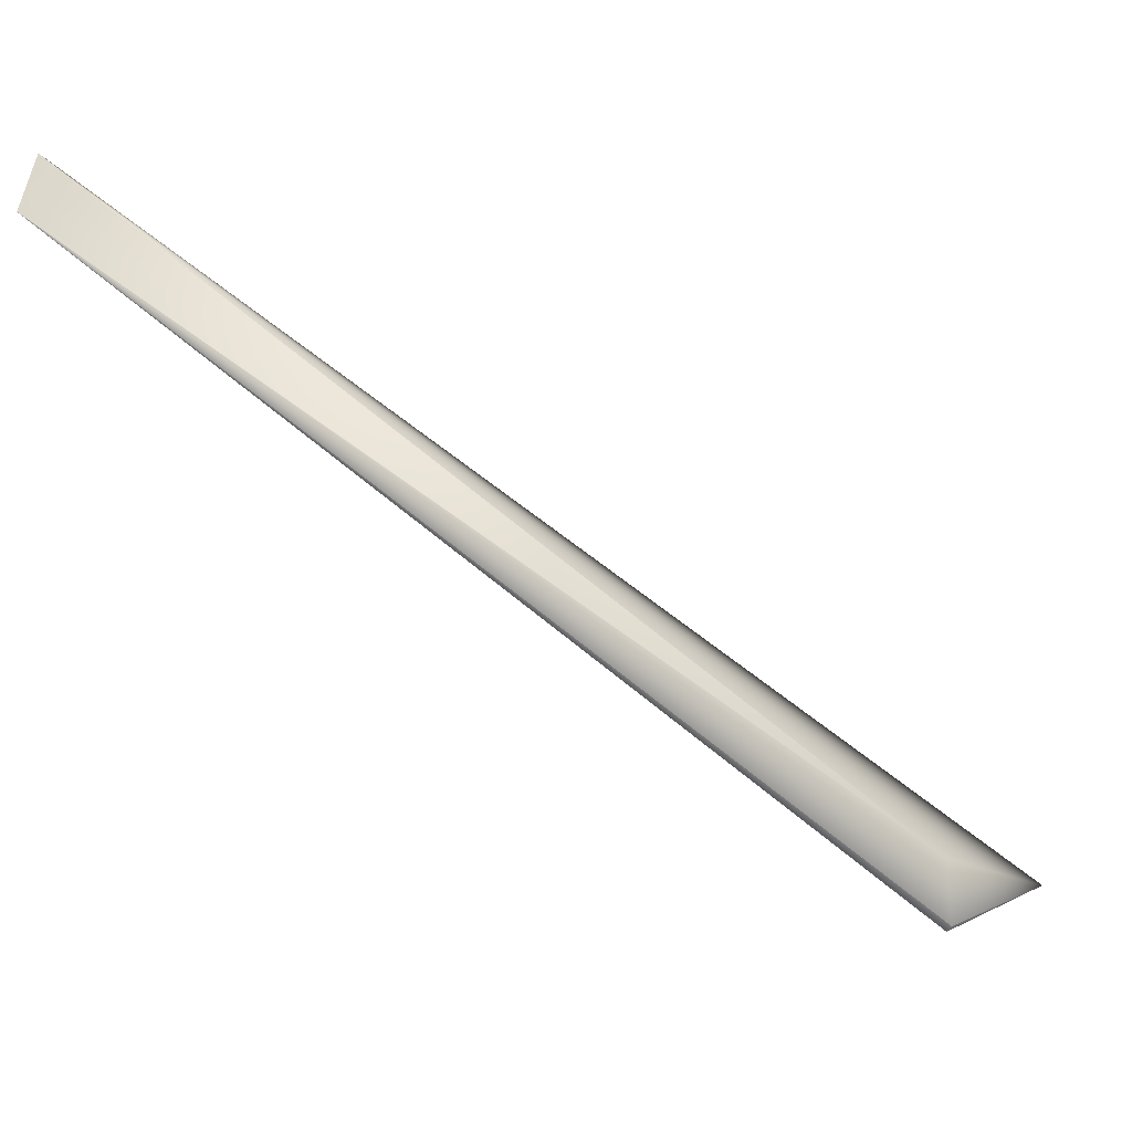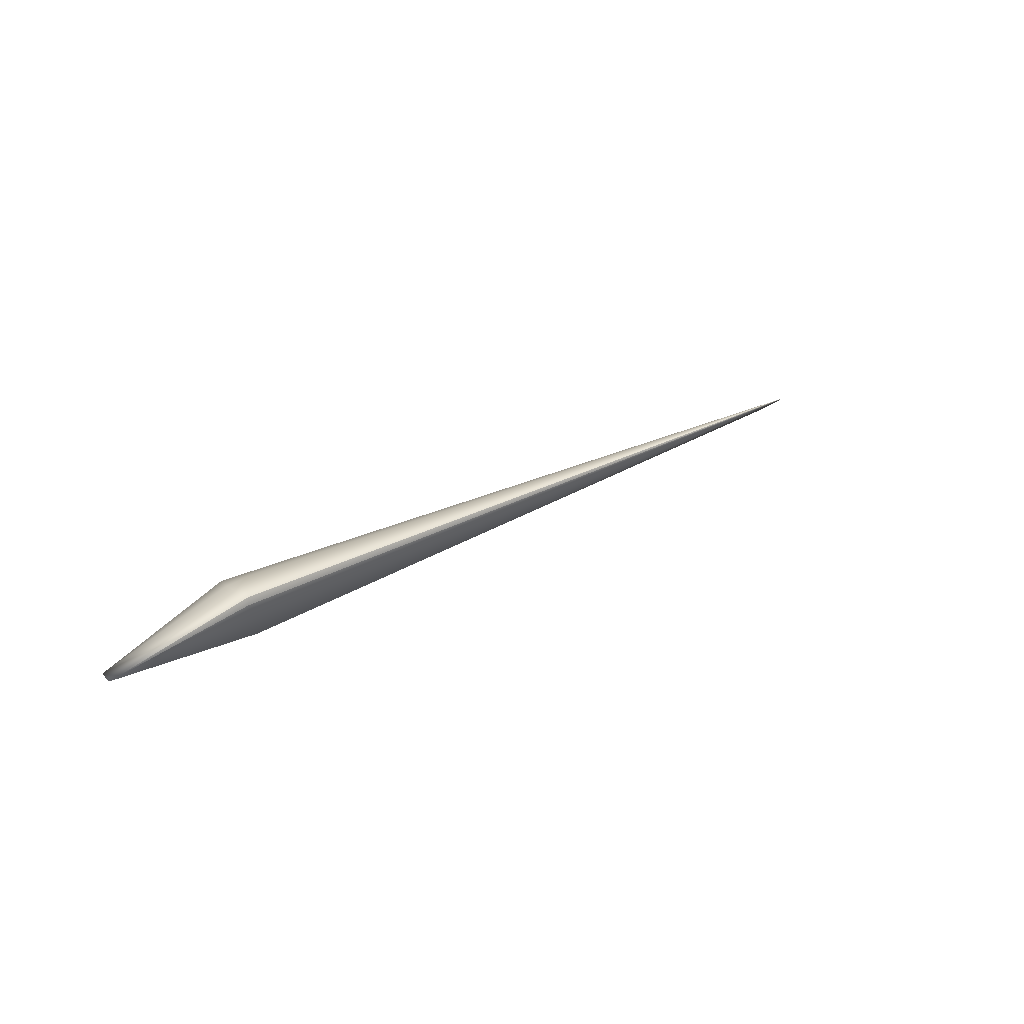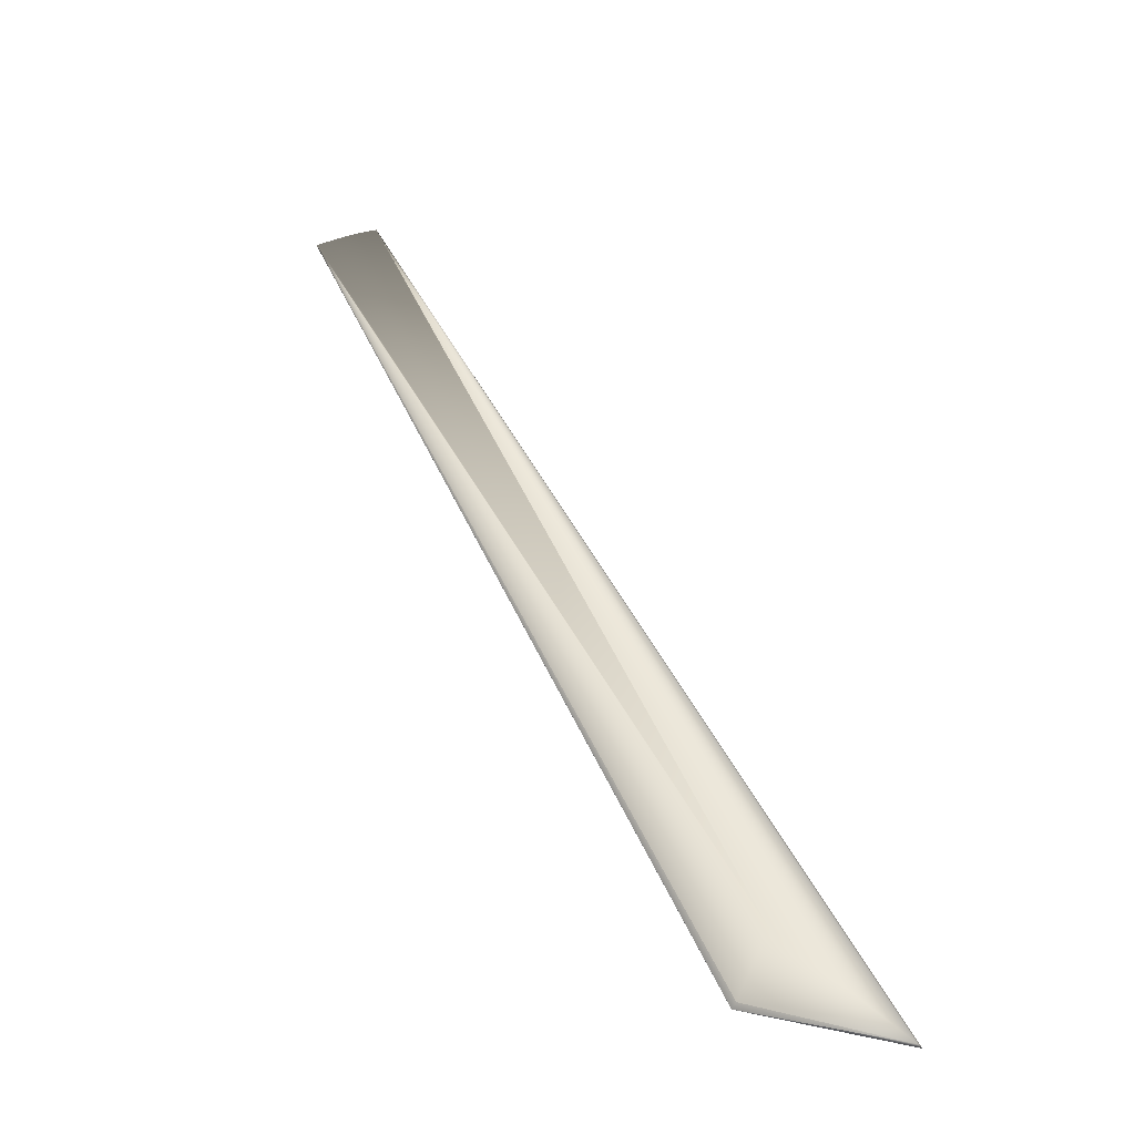
<metadata>
{"format":"obj","ext":"obj","renderer":"f3d","projection":"perspective","resolution":1024,"background":"white","views":[{"elev":33.4,"azim":114.7,"up":"+Y"},{"elev":-43.9,"azim":30.2,"up":"+Z"},{"elev":-2.9,"azim":170.6,"up":"+Y"}]}
</metadata>
<code>
v 0.3223 0.7608 0.8041
v -0.001369 0.0547 -0.01696
v 0.3213 0.7612 0.8044
v 0.03492 -0.009716 -0.03416
v 0.03488 -0.00963 -0.03422
v 0.3204 0.7616 0.8047
v 0.03485 -0.009543 -0.03427
v 0.3194 0.762 0.8049
v 0.03481 -0.009456 -0.03433
v 0.3185 0.7624 0.8052
v 0.03478 -0.00937 -0.03439
v 0.3175 0.7627 0.8055
v 0.03475 -0.009283 -0.03445
v 0.3166 0.7631 0.8057
v 0.03471 -0.009196 -0.03451
v 0.3156 0.7635 0.806
v 0.03468 -0.00911 -0.03456
v 0.3147 0.7639 0.8063
v 0.03464 -0.009023 -0.03462
v 0.3137 0.7643 0.8065
v 0.03461 -0.008937 -0.03468
v 0.3128 0.7647 0.8068
v 0.03457 -0.00885 -0.03474
v 0.3118 0.7651 0.8071
v 0.03454 -0.008764 -0.0348
v 0.3109 0.7655 0.8074
v 0.0345 -0.008677 -0.03485
v 0.3099 0.7658 0.8076
v 0.03446 -0.008591 -0.03491
v 0.309 0.7662 0.8079
v 0.03442 -0.008504 -0.03497
v 0.308 0.7666 0.8082
v 0.03439 -0.008418 -0.03503
v 0.3071 0.767 0.8085
v 0.03435 -0.008332 -0.03508
v 0.3061 0.7673 0.8087
v 0.03431 -0.008245 -0.03514
v 0.3052 0.7677 0.809
v 0.03428 -0.008159 -0.0352
v 0.3043 0.7681 0.8093
v 0.03424 -0.008073 -0.03525
v 0.3033 0.7684 0.8096
v 0.0342 -0.007986 -0.03531
v 0.3024 0.7688 0.8098
v 0.03416 -0.0079 -0.03537
v 0.3014 0.7692 0.8101
v 0.03412 -0.007814 -0.03542
v 0.3005 0.7695 0.8104
v 0.03408 -0.007728 -0.03548
v 0.2995 0.7699 0.8107
v 0.03404 -0.007642 -0.03553
v 0.2986 0.7702 0.811
v 0.03401 -0.007556 -0.03559
v 0.2976 0.7706 0.8113
v 0.03397 -0.00747 -0.03565
v 0.2967 0.7709 0.8115
v 0.03392 -0.007384 -0.0357
v 0.2957 0.7713 0.8118
v 0.03388 -0.007298 -0.03576
v 0.2948 0.7716 0.8121
v 0.03384 -0.007212 -0.03581
v 0.2939 0.772 0.8124
v 0.0338 -0.007126 -0.03587
v 0.2929 0.7723 0.8127
v 0.03376 -0.00704 -0.03592
v 0.292 0.7726 0.813
v 0.03372 -0.006954 -0.03598
v 0.291 0.773 0.8133
v 0.03368 -0.006869 -0.03603
v 0.2901 0.7733 0.8136
v 0.03364 -0.006783 -0.03609
v 0.2891 0.7736 0.8139
v 0.03359 -0.006697 -0.03614
v 0.2882 0.774 0.8141
v 0.03355 -0.006612 -0.0362
v 0.2873 0.7743 0.8144
v 0.03351 -0.006526 -0.03625
v 0.2863 0.7746 0.8147
v 0.03347 -0.006441 -0.03631
v 0.2854 0.7749 0.815
v 0.03342 -0.006355 -0.03636
v 0.2844 0.7752 0.8153
v 0.03338 -0.00627 -0.03642
v 0.2835 0.7756 0.8156
v 0.03333 -0.006184 -0.03647
v 0.2825 0.7759 0.8159
v 0.03329 -0.006099 -0.03652
v 0.2816 0.7762 0.8162
v 0.03325 -0.006014 -0.03658
v 0.2807 0.7765 0.8165
v 0.0332 -0.005929 -0.03663
v 0.2797 0.7768 0.8168
v 0.03316 -0.005844 -0.03668
v 0.2788 0.7771 0.8171
v 0.03311 -0.005759 -0.03673
v 0.2778 0.7774 0.8174
v 0.03306 -0.005674 -0.03679
v 0.2769 0.7777 0.8177
v 0.03302 -0.005589 -0.03684
v 0.2759 0.778 0.818
v 0.03297 -0.005504 -0.03689
v 0.275 0.7783 0.8183
v 0.03293 -0.005419 -0.03694
v 0.2741 0.7786 0.8186
v 0.03288 -0.005336 -0.037
v 0.2732 0.7789 0.8189
v 0.03284 -0.005255 -0.03705
v 0.2723 0.7791 0.8192
v 0.03279 -0.005176 -0.03709
v 0.2714 0.7794 0.8195
v 0.03275 -0.005098 -0.03714
v 0.2706 0.7796 0.8198
v 0.0327 -0.005022 -0.03719
v 0.2698 0.7799 0.82
v 0.03266 -0.004948 -0.03723
v 0.269 0.7801 0.8203
v 0.03262 -0.004875 -0.03728
v 0.2682 0.7803 0.8205
v 0.03258 -0.004804 -0.03732
v 0.2674 0.7806 0.8208
v 0.03254 -0.004735 -0.03736
v 0.2667 0.7808 0.821
v 0.0325 -0.004668 -0.0374
v 0.2659 0.781 0.8213
v 0.03246 -0.004603 -0.03744
v 0.2652 0.7812 0.8215
v 0.03242 -0.004539 -0.03748
v 0.2645 0.7814 0.8218
v 0.03239 -0.004477 -0.03752
v 0.2638 0.7816 0.822
v 0.03235 -0.004416 -0.03755
v 0.2632 0.7818 0.8222
v 0.03232 -0.004358 -0.03759
v 0.2626 0.7819 0.8224
v 0.03228 -0.004301 -0.03762
v 0.2619 0.7821 0.8226
v 0.03225 -0.004246 -0.03766
v 0.2613 0.7823 0.8228
v 0.03222 -0.004192 -0.03769
v 0.2608 0.7824 0.823
v 0.03218 -0.00414 -0.03772
v 0.2602 0.7826 0.8232
v 0.03215 -0.00409 -0.03775
v 0.2597 0.7827 0.8234
v 0.03212 -0.004042 -0.03778
v 0.2591 0.7829 0.8236
v 0.03209 -0.003995 -0.0378
v 0.2586 0.783 0.8237
v 0.03207 -0.00395 -0.03783
v 0.2581 0.7831 0.8239
v 0.03204 -0.003907 -0.03786
v 0.2577 0.7832 0.8241
v 0.03201 -0.003865 -0.03788
v 0.2572 0.7834 0.8242
v 0.03199 -0.003825 -0.0379
v 0.2568 0.7835 0.8243
v 0.03197 -0.003787 -0.03793
v 0.2564 0.7836 0.8245
v 0.03194 -0.003751 -0.03795
v 0.256 0.7837 0.8246
v 0.03192 -0.003716 -0.03797
v 0.2556 0.7838 0.8247
v 0.0319 -0.003683 -0.03799
v 0.2553 0.7839 0.8249
v 0.03188 -0.003651 -0.03801
v 0.2549 0.784 0.825
v 0.03186 -0.003621 -0.03802
v 0.2546 0.784 0.8251
v 0.03184 -0.003593 -0.03804
v 0.2543 0.7841 0.8252
v 0.03182 -0.003567 -0.03806
v 0.254 0.7842 0.8253
v 0.03181 -0.003542 -0.03807
v 0.2538 0.7842 0.8254
v 0.03179 -0.003519 -0.03808
v 0.2535 0.7843 0.8255
v 0.03178 -0.003497 -0.0381
v 0.2533 0.7844 0.8255
v 0.03177 -0.003477 -0.03811
v 0.2531 0.7844 0.8256
v 0.03176 -0.003459 -0.03812
v 0.2529 0.7845 0.8257
v 0.03175 -0.003443 -0.03813
v 0.2528 0.7845 0.8257
v 0.03174 -0.003428 -0.03814
v 0.2526 0.7845 0.8258
v 0.03173 -0.003414 -0.03814
v 0.2521 0.7847 0.826
v 0.03172 -0.003403 -0.03815
v 0.03171 -0.003393 -0.03816
v 0.03171 -0.003385 -0.03816
v 0.0317 -0.003378 -0.03817
v 0.0317 -0.003373 -0.03817
v 0.0317 -0.003368 -0.03817
v -0.01139 0.001869 0.01671
v 0.01666 0.00508 0.01079
v -0.1049 -0.03295 -0.09782
v 0.2525 0.7846 0.8258
v 0.2524 0.7846 0.8259
v 0.2523 0.7846 0.8259
v 0.2522 0.7846 0.8259
v 0.2521 0.7847 0.8259
v 0.00123 -0.00363 0
v -0.1109 -0.03758 -0.08883
v -0.105 -0.033 -0.09771
v -0.105 -0.03304 -0.0976
v -0.1051 -0.03309 -0.09749
v -0.1052 -0.03313 -0.09738
v -0.1053 -0.03318 -0.09727
v -0.1054 -0.03323 -0.09716
v -0.1055 -0.03328 -0.09705
v -0.1056 -0.03332 -0.09694
v -0.1057 -0.03337 -0.09683
v -0.1057 -0.03342 -0.09672
v -0.1058 -0.03347 -0.0966
v -0.1059 -0.03352 -0.09649
v -0.106 -0.03357 -0.09638
v -0.1061 -0.03362 -0.09627
v -0.1062 -0.03367 -0.09615
v -0.1063 -0.03373 -0.09604
v -0.1064 -0.03378 -0.09592
v -0.1064 -0.03383 -0.09581
v -0.1065 -0.03388 -0.0957
v -0.1066 -0.03394 -0.09558
v -0.1067 -0.03399 -0.09546
v -0.1068 -0.03405 -0.09535
v -0.1069 -0.0341 -0.09523
v -0.1069 -0.03416 -0.09512
v -0.107 -0.03422 -0.095
v -0.1071 -0.03427 -0.09488
v -0.1072 -0.03433 -0.09477
v -0.1073 -0.03439 -0.09465
v -0.1074 -0.03445 -0.09453
v -0.1075 -0.03451 -0.09441
v -0.1075 -0.03456 -0.09429
v -0.1076 -0.03462 -0.09417
v -0.1077 -0.03468 -0.09406
v -0.1078 -0.03474 -0.09394
v -0.1079 -0.03481 -0.09382
v -0.108 -0.03487 -0.0937
v -0.108 -0.03493 -0.09358
v -0.1081 -0.03499 -0.09345
v -0.1082 -0.03506 -0.09333
v -0.1083 -0.03512 -0.09321
v -0.1084 -0.03518 -0.09309
v -0.1084 -0.03525 -0.09297
v -0.1085 -0.03531 -0.09285
v -0.1086 -0.03538 -0.09272
v -0.1087 -0.03544 -0.0926
v -0.1088 -0.03551 -0.09248
v -0.1088 -0.03558 -0.09235
v -0.1089 -0.03564 -0.09223
v -0.109 -0.03571 -0.09211
v -0.1091 -0.03578 -0.09198
v -0.1092 -0.03585 -0.09186
v -0.1093 -0.03598 -0.09162
v -0.1094 -0.03604 -0.0915
v -0.1094 -0.0361 -0.09139
v -0.1096 -0.03629 -0.09106
v -0.1097 -0.03635 -0.09096
v -0.1098 -0.0364 -0.09086
v -0.1098 -0.03646 -0.09076
v -0.1099 -0.03651 -0.09066
v -0.1099 -0.03657 -0.09056
v -0.11 -0.03662 -0.09047
v -0.11 -0.03667 -0.09038
v -0.1101 -0.03677 -0.09021
v -0.1102 -0.03682 -0.09012
v -0.1102 -0.03687 -0.09004
v -0.1103 -0.03691 -0.08997
v -0.1103 -0.03696 -0.08989
v -0.1104 -0.037 -0.08982
v -0.1105 -0.03712 -0.08962
v -0.1105 -0.03715 -0.08955
v -0.1105 -0.03719 -0.08949
v -0.1106 -0.03722 -0.08943
v -0.1106 -0.03725 -0.08938
v -0.1106 -0.03728 -0.08933
v -0.1106 -0.03731 -0.08928
v -0.1107 -0.03734 -0.08923
v -0.1107 -0.03737 -0.08919
v -0.1107 -0.03739 -0.08914
v -0.1107 -0.03742 -0.0891
v -0.1108 -0.03744 -0.08907
v -0.1108 -0.03746 -0.08903
v -0.1108 -0.03748 -0.089
v -0.1108 -0.0375 -0.08897
v -0.1108 -0.03751 -0.08894
v -0.1108 -0.03753 -0.08892
v -0.1108 -0.03754 -0.0889
v -0.1109 -0.03758 -0.08883
v 0.0317 -0.00337 -0.03817
v -0.1092 -0.03591 -0.09174
v -0.1095 -0.03617 -0.09128
v -0.1096 -0.03623 -0.09117
v -0.1101 -0.03672 -0.09029
v -0.1104 -0.03704 -0.08975
v -0.1104 -0.03708 -0.08968
v -0.1109 -0.03755 -0.08888
v -0.1109 -0.03756 -0.08887
v -0.1109 -0.03758 -0.08883
v -0.1109 -0.03757 -0.08885
v -0.1109 -0.03757 -0.08884
f 1 2 3
f 1 4 5
f 1 3 6
f 1 5 7
f 1 6 8
f 1 7 9
f 1 8 10
f 1 9 11
f 1 10 12
f 1 11 13
f 1 12 14
f 1 13 15
f 1 14 16
f 1 15 17
f 1 16 18
f 1 17 19
f 1 18 20
f 1 19 21
f 1 20 22
f 1 21 23
f 1 22 24
f 1 23 25
f 1 24 26
f 1 25 27
f 1 26 28
f 1 27 29
f 1 28 30
f 1 29 31
f 1 30 32
f 1 31 33
f 1 32 34
f 1 33 35
f 1 34 36
f 1 35 37
f 1 36 38
f 1 37 39
f 1 38 40
f 1 39 41
f 1 40 42
f 1 41 43
f 1 42 44
f 1 43 45
f 1 44 46
f 1 45 47
f 1 46 48
f 1 47 49
f 1 48 50
f 1 49 51
f 1 50 52
f 1 51 53
f 1 52 54
f 1 53 55
f 1 54 56
f 1 55 57
f 1 56 58
f 1 57 59
f 1 58 60
f 1 59 61
f 1 60 62
f 1 61 63
f 1 62 64
f 1 63 65
f 1 64 66
f 1 65 67
f 1 66 68
f 1 67 69
f 1 68 70
f 1 69 71
f 1 70 72
f 1 71 73
f 1 72 74
f 1 73 75
f 1 74 76
f 1 75 77
f 1 76 78
f 1 77 79
f 1 78 80
f 1 79 81
f 1 80 82
f 1 81 83
f 1 82 84
f 1 83 85
f 1 84 86
f 1 85 87
f 1 86 88
f 1 87 89
f 1 88 90
f 1 89 91
f 1 90 92
f 1 91 93
f 1 92 94
f 1 93 95
f 1 94 96
f 1 95 97
f 1 96 98
f 1 97 99
f 1 98 100
f 1 99 101
f 1 100 102
f 1 101 103
f 1 102 104
f 1 103 105
f 1 104 106
f 1 105 107
f 1 106 108
f 1 107 109
f 1 108 110
f 1 109 111
f 1 110 112
f 1 111 113
f 1 112 114
f 1 113 115
f 1 114 116
f 1 115 117
f 1 116 118
f 1 117 119
f 1 118 120
f 1 119 121
f 1 120 122
f 1 121 123
f 1 122 124
f 1 123 125
f 1 124 126
f 1 125 127
f 1 126 128
f 1 127 129
f 1 128 130
f 1 129 131
f 1 130 132
f 1 131 133
f 1 132 134
f 1 133 135
f 1 134 136
f 1 135 137
f 1 136 138
f 1 137 139
f 1 138 140
f 1 139 141
f 1 140 142
f 1 141 143
f 1 142 144
f 1 143 145
f 1 144 146
f 1 145 147
f 1 146 148
f 1 147 149
f 1 148 150
f 1 149 151
f 1 150 152
f 1 151 153
f 1 152 154
f 1 153 155
f 1 154 156
f 1 155 157
f 1 156 158
f 1 157 159
f 1 158 160
f 1 159 161
f 1 160 162
f 1 161 163
f 1 162 164
f 1 163 165
f 1 164 166
f 1 165 167
f 1 166 168
f 1 167 169
f 1 168 170
f 1 169 171
f 1 170 172
f 1 171 173
f 1 172 174
f 1 173 175
f 1 174 176
f 1 175 177
f 1 176 178
f 1 177 179
f 1 178 180
f 1 179 181
f 1 180 182
f 1 181 183
f 1 182 184
f 1 183 185
f 1 184 186
f 1 185 187
f 1 186 188
f 1 187 189
f 1 189 190
f 1 190 191
f 1 191 192
f 1 192 193
f 1 193 194
f 1 188 195
f 1 195 196
f 1 196 4
f 1 194 2
f 2 197 188
f 2 6 3
f 2 8 6
f 2 10 8
f 2 12 10
f 2 14 12
f 2 16 14
f 2 18 16
f 2 20 18
f 2 22 20
f 2 24 22
f 2 26 24
f 2 28 26
f 2 30 28
f 2 32 30
f 2 34 32
f 2 36 34
f 2 38 36
f 2 40 38
f 2 42 40
f 2 44 42
f 2 46 44
f 2 48 46
f 2 50 48
f 2 52 50
f 2 54 52
f 2 56 54
f 2 58 56
f 2 60 58
f 2 62 60
f 2 64 62
f 2 66 64
f 2 68 66
f 2 70 68
f 2 72 70
f 2 74 72
f 2 76 74
f 2 78 76
f 2 80 78
f 2 82 80
f 2 84 82
f 2 86 84
f 2 88 86
f 2 90 88
f 2 92 90
f 2 94 92
f 2 96 94
f 2 98 96
f 2 100 98
f 2 102 100
f 2 104 102
f 2 106 104
f 2 108 106
f 2 110 108
f 2 112 110
f 2 114 112
f 2 116 114
f 2 118 116
f 2 120 118
f 2 122 120
f 2 124 122
f 2 126 124
f 2 128 126
f 2 130 128
f 2 132 130
f 2 134 132
f 2 136 134
f 2 138 136
f 2 140 138
f 2 142 140
f 2 144 142
f 2 146 144
f 2 148 146
f 2 150 148
f 2 152 150
f 2 154 152
f 2 156 154
f 2 158 156
f 2 160 158
f 2 162 160
f 2 164 162
f 2 166 164
f 2 168 166
f 2 170 168
f 2 172 170
f 2 174 172
f 2 176 174
f 2 178 176
f 2 180 178
f 2 182 180
f 2 184 182
f 2 186 184
f 2 198 186
f 2 199 198
f 2 200 199
f 2 201 200
f 2 202 201
f 2 188 202
f 2 194 197
f 4 197 5
f 4 196 203
f 4 204 197
f 4 203 204
f 197 205 188
f 197 7 5
f 197 206 205
f 197 9 7
f 197 207 206
f 197 11 9
f 197 208 207
f 197 13 11
f 197 209 208
f 197 15 13
f 197 210 209
f 197 17 15
f 197 211 210
f 197 19 17
f 197 212 211
f 197 21 19
f 197 213 212
f 197 23 21
f 197 214 213
f 197 25 23
f 197 215 214
f 197 27 25
f 197 216 215
f 197 29 27
f 197 217 216
f 197 31 29
f 197 218 217
f 197 33 31
f 197 219 218
f 197 35 33
f 197 220 219
f 197 37 35
f 197 221 220
f 197 39 37
f 197 222 221
f 197 41 39
f 197 223 222
f 197 43 41
f 197 224 223
f 197 45 43
f 197 225 224
f 197 47 45
f 197 226 225
f 197 49 47
f 197 227 226
f 197 51 49
f 197 228 227
f 197 53 51
f 197 229 228
f 197 55 53
f 197 230 229
f 197 57 55
f 197 231 230
f 197 59 57
f 197 232 231
f 197 61 59
f 197 233 232
f 197 63 61
f 197 234 233
f 197 65 63
f 197 235 234
f 197 67 65
f 197 236 235
f 197 69 67
f 197 237 236
f 197 71 69
f 197 238 237
f 197 73 71
f 197 239 238
f 197 75 73
f 197 240 239
f 197 77 75
f 197 241 240
f 197 79 77
f 197 242 241
f 197 81 79
f 197 243 242
f 197 83 81
f 197 244 243
f 197 85 83
f 197 245 244
f 197 87 85
f 197 246 245
f 197 89 87
f 197 247 246
f 197 91 89
f 197 248 247
f 197 93 91
f 197 249 248
f 197 95 93
f 197 250 249
f 197 97 95
f 197 251 250
f 197 99 97
f 197 252 251
f 197 101 99
f 197 253 252
f 197 103 101
f 197 254 253
f 197 105 103
f 197 255 254
f 197 107 105
f 197 109 107
f 197 256 255
f 197 111 109
f 197 257 256
f 197 113 111
f 197 258 257
f 197 115 113
f 197 117 115
f 197 119 117
f 197 259 258
f 197 121 119
f 197 260 259
f 197 123 121
f 197 261 260
f 197 125 123
f 197 262 261
f 197 127 125
f 197 263 262
f 197 129 127
f 197 264 263
f 197 131 129
f 197 265 264
f 197 133 131
f 197 266 265
f 197 135 133
f 197 137 135
f 197 267 266
f 197 139 137
f 197 268 267
f 197 141 139
f 197 269 268
f 197 143 141
f 197 270 269
f 197 145 143
f 197 271 270
f 197 147 145
f 197 272 271
f 197 149 147
f 197 151 149
f 197 153 151
f 197 273 272
f 197 155 153
f 197 274 273
f 197 157 155
f 197 275 274
f 197 159 157
f 197 276 275
f 197 161 159
f 197 277 276
f 197 163 161
f 197 278 277
f 197 165 163
f 197 279 278
f 197 167 165
f 197 280 279
f 197 169 167
f 197 281 280
f 197 171 169
f 197 282 281
f 197 173 171
f 197 283 282
f 197 175 173
f 197 284 283
f 197 177 175
f 197 285 284
f 197 179 177
f 197 286 285
f 197 181 179
f 197 287 286
f 197 183 181
f 197 288 287
f 197 185 183
f 197 289 288
f 197 187 185
f 197 290 289
f 197 189 187
f 197 291 290
f 197 292 189
f 197 194 292
f 197 204 291
f 205 206 188
f 206 207 188
f 207 208 188
f 208 209 188
f 209 210 188
f 210 211 188
f 211 212 188
f 212 213 188
f 213 214 188
f 214 215 188
f 215 216 188
f 216 217 188
f 217 218 188
f 218 219 188
f 219 220 188
f 220 221 188
f 221 222 188
f 222 223 188
f 223 224 188
f 224 225 188
f 225 226 188
f 226 227 188
f 227 228 188
f 228 229 188
f 229 230 188
f 230 231 188
f 231 232 188
f 232 233 188
f 233 234 188
f 234 235 188
f 235 236 188
f 236 237 188
f 237 238 188
f 238 239 188
f 239 240 188
f 240 241 188
f 241 242 188
f 242 243 188
f 243 244 188
f 244 245 188
f 245 246 188
f 246 247 188
f 247 248 188
f 248 249 188
f 249 250 188
f 250 251 188
f 251 252 188
f 252 253 188
f 253 254 188
f 254 255 188
f 255 293 188
f 255 256 293
f 293 256 188
f 256 257 188
f 257 258 188
f 258 294 188
f 258 259 294
f 294 295 188
f 294 259 295
f 295 259 188
f 259 260 188
f 260 261 188
f 261 262 188
f 262 263 188
f 263 264 188
f 264 265 188
f 265 266 188
f 266 296 188
f 266 267 296
f 296 267 188
f 267 268 188
f 268 269 188
f 269 270 188
f 270 271 188
f 271 272 188
f 272 297 188
f 272 273 297
f 297 298 188
f 297 273 298
f 298 273 188
f 273 274 188
f 274 275 188
f 275 276 188
f 276 277 188
f 277 278 188
f 278 279 188
f 279 280 188
f 280 281 188
f 281 282 188
f 282 283 188
f 283 284 188
f 284 285 188
f 285 286 188
f 286 287 188
f 287 288 188
f 288 289 188
f 289 290 188
f 186 198 188
f 290 299 188
f 290 291 299
f 198 199 188
f 189 292 190
f 299 300 301
f 299 291 300
f 299 301 188
f 199 200 188
f 190 292 191
f 300 302 204
f 300 291 302
f 300 204 301
f 200 201 188
f 191 292 192
f 302 303 204
f 302 291 303
f 201 202 188
f 192 292 194
f 192 194 193
f 303 291 204
f 301 204 188
f 188 204 195
f 195 204 203
f 195 203 196

</code>
